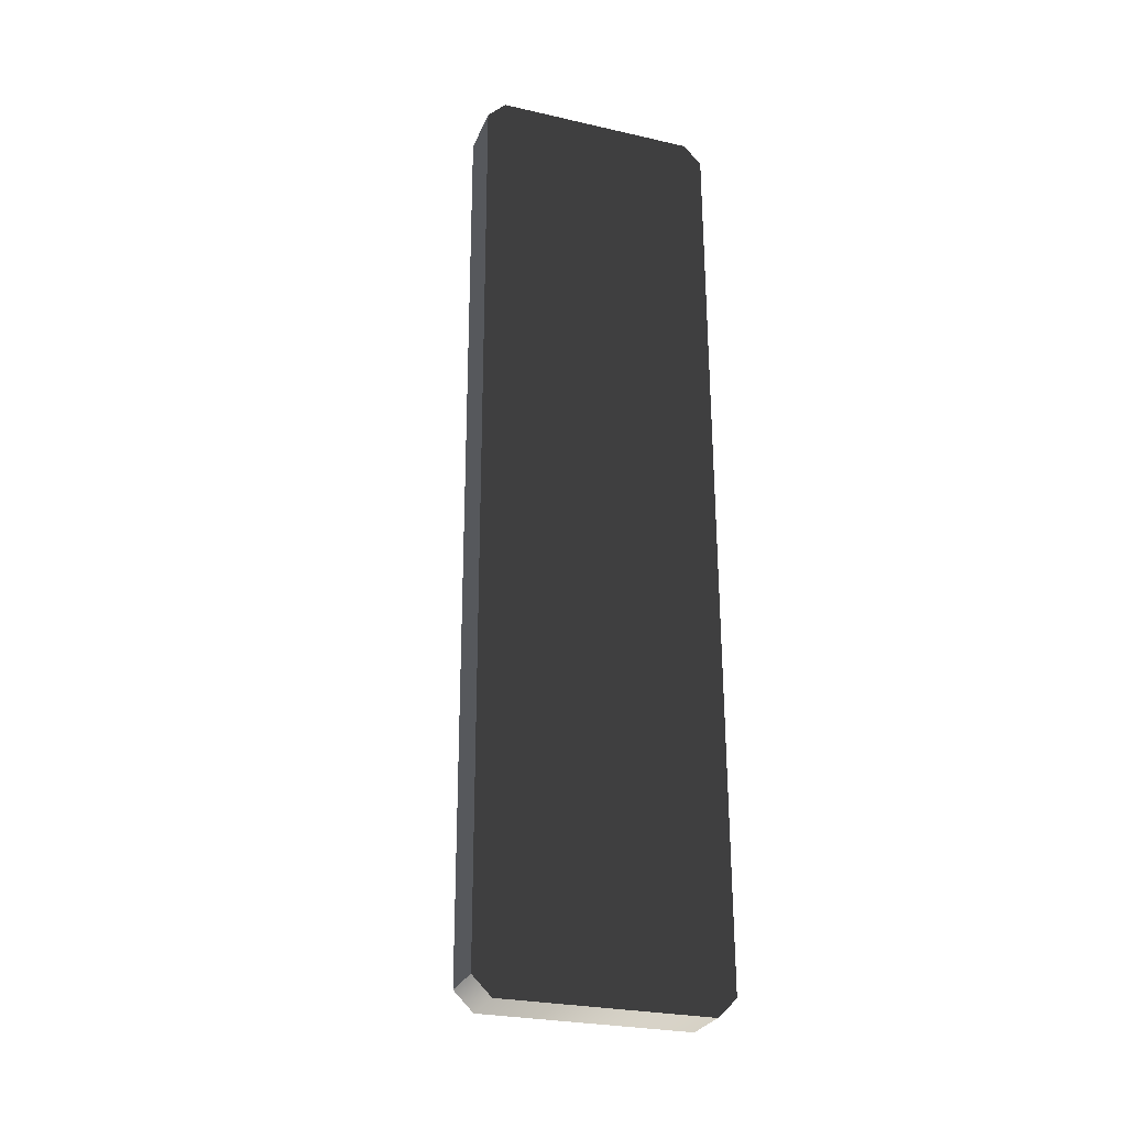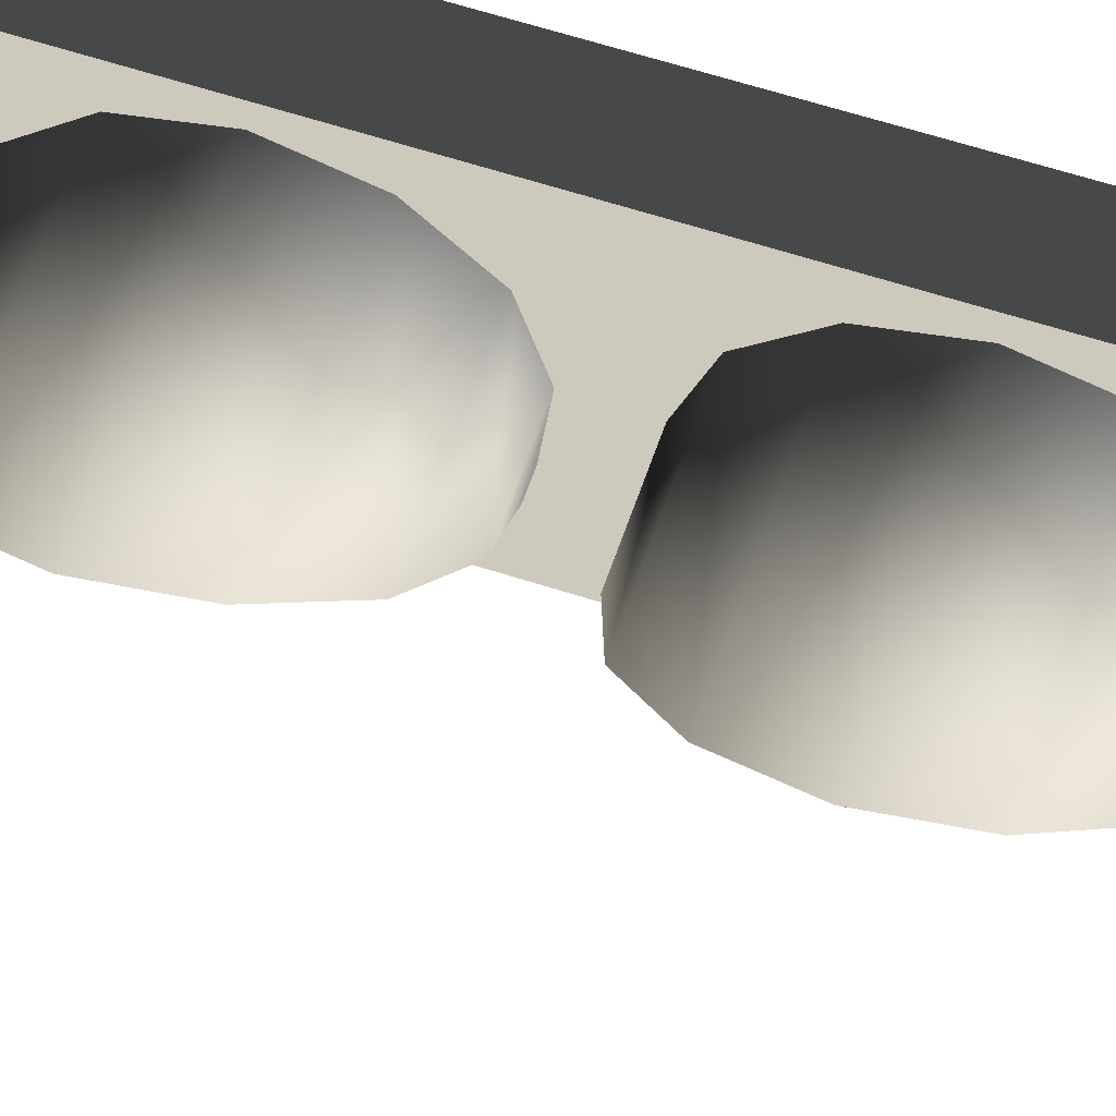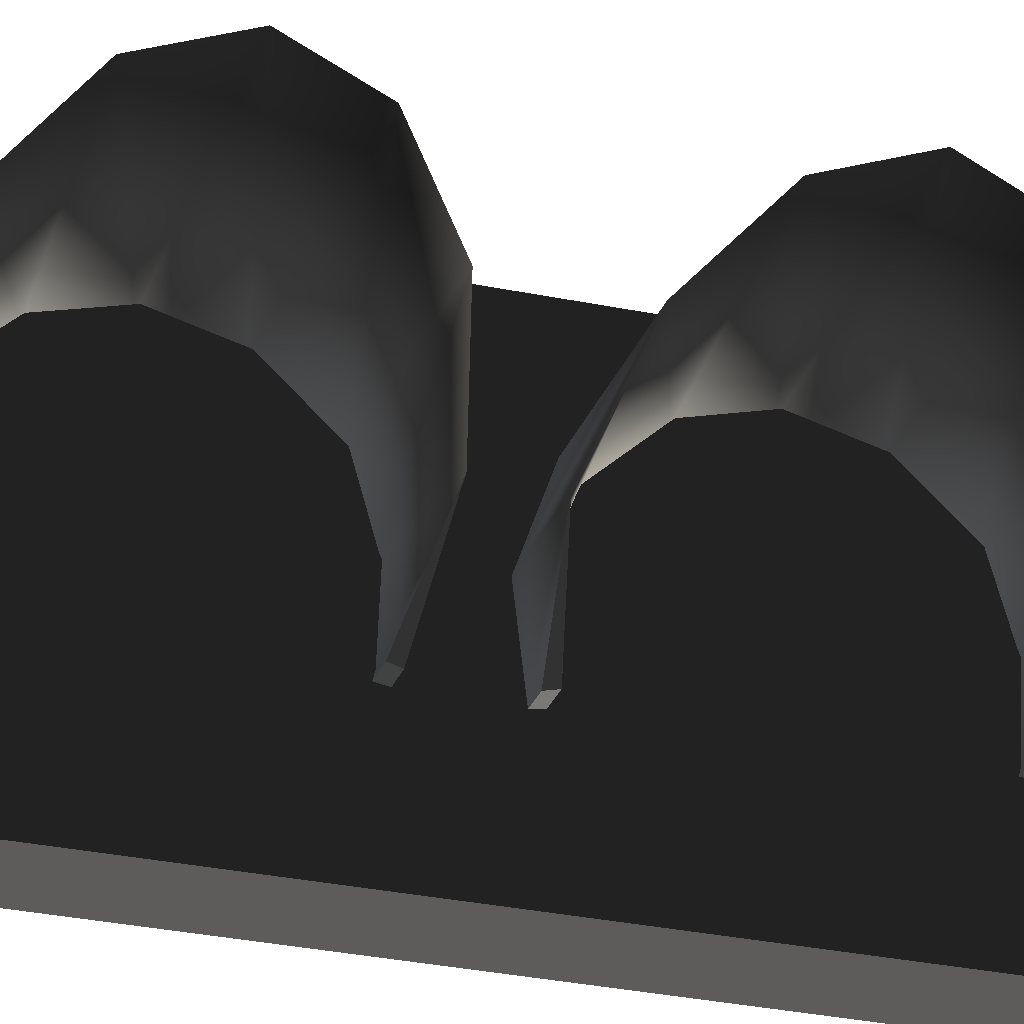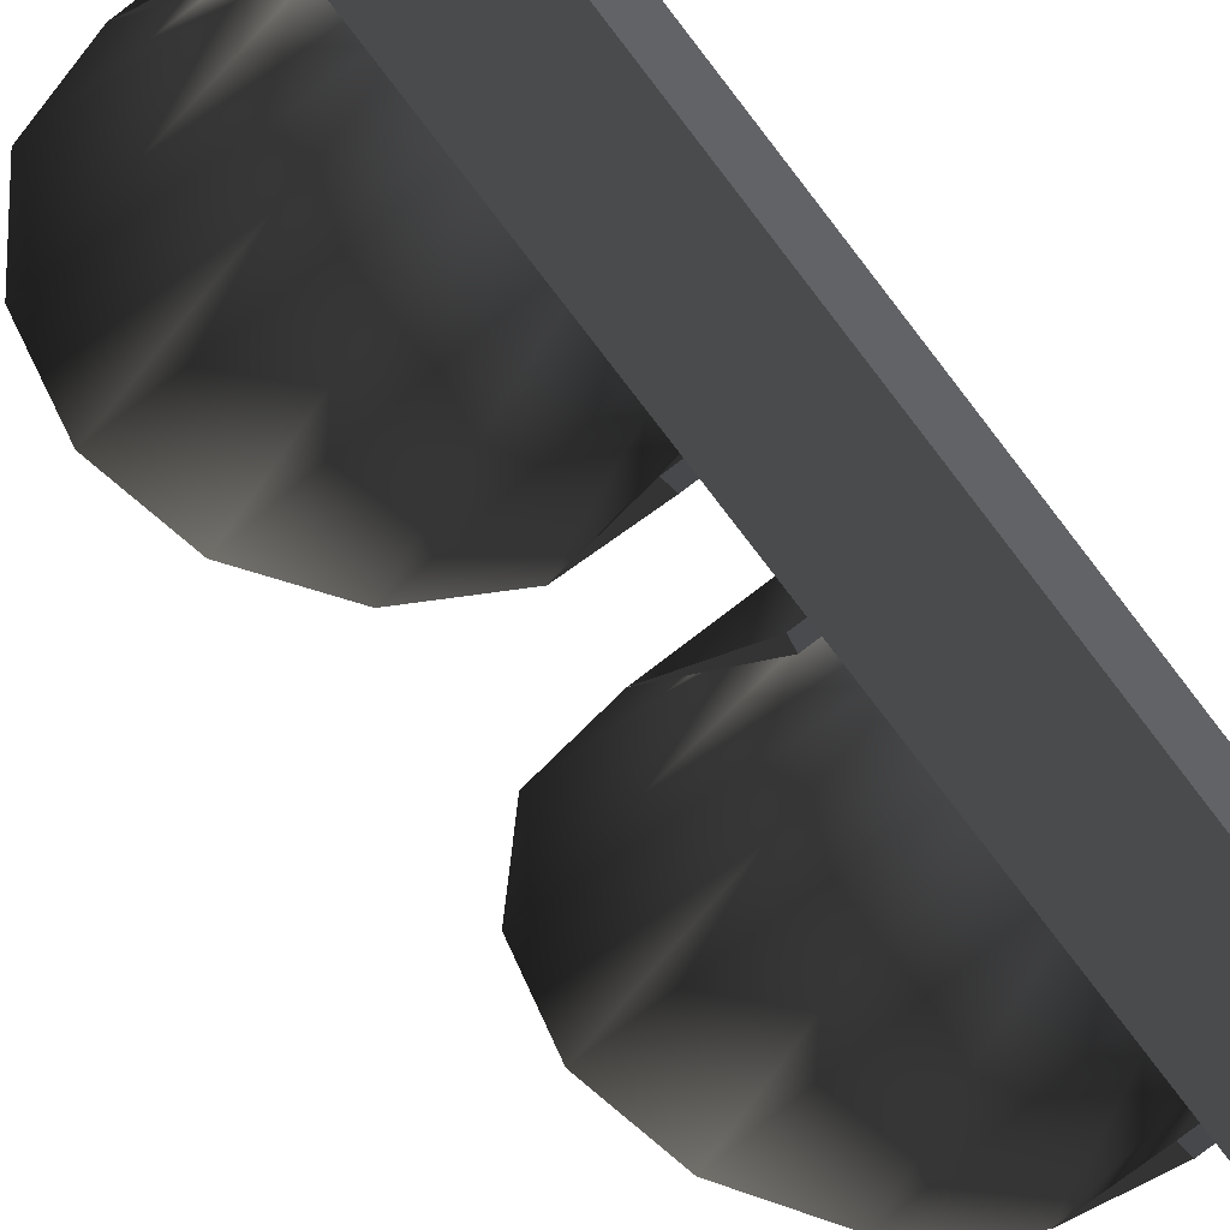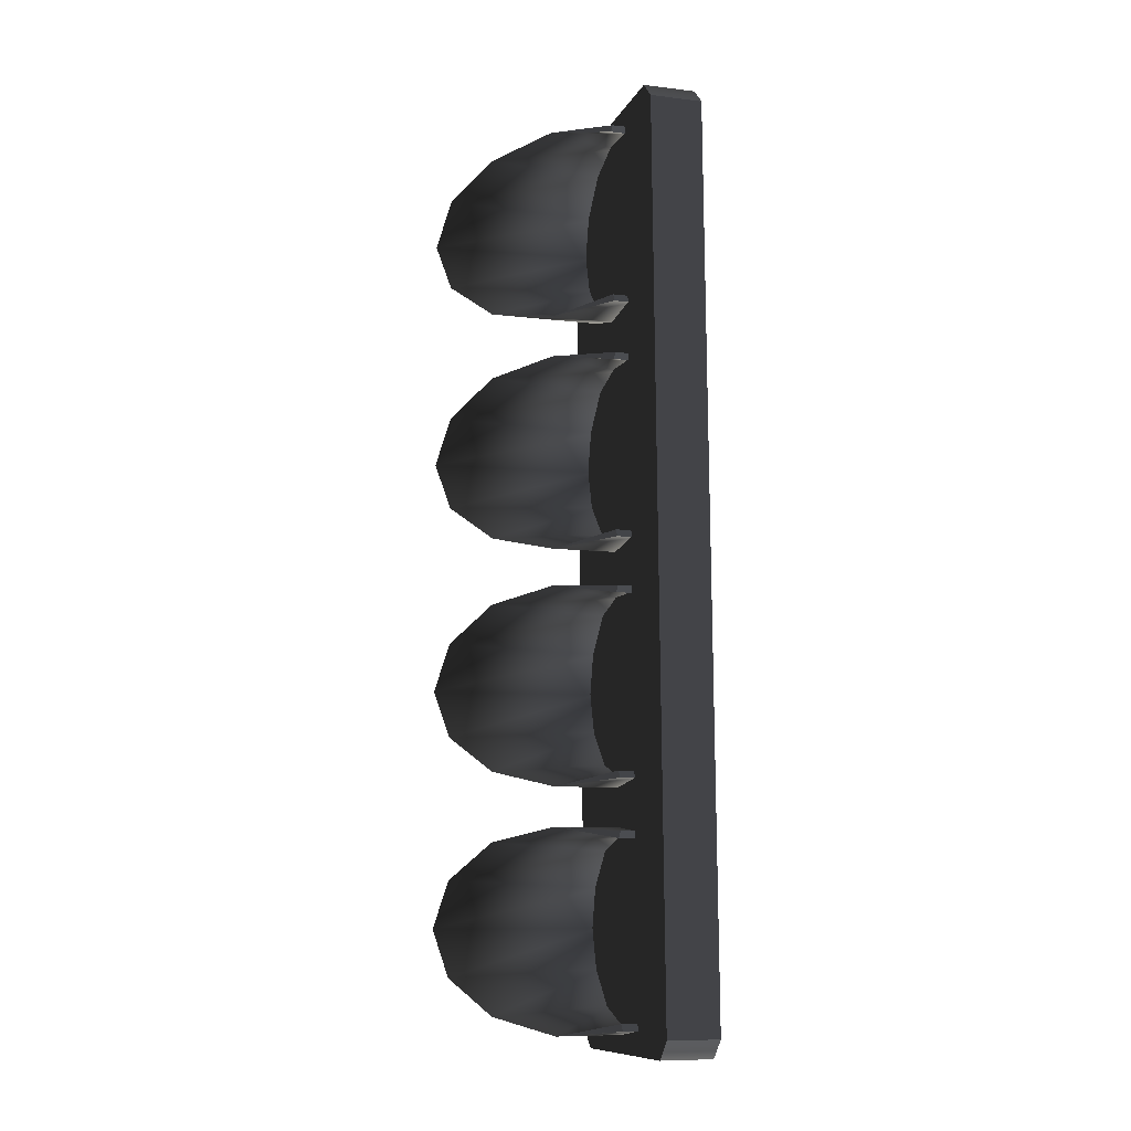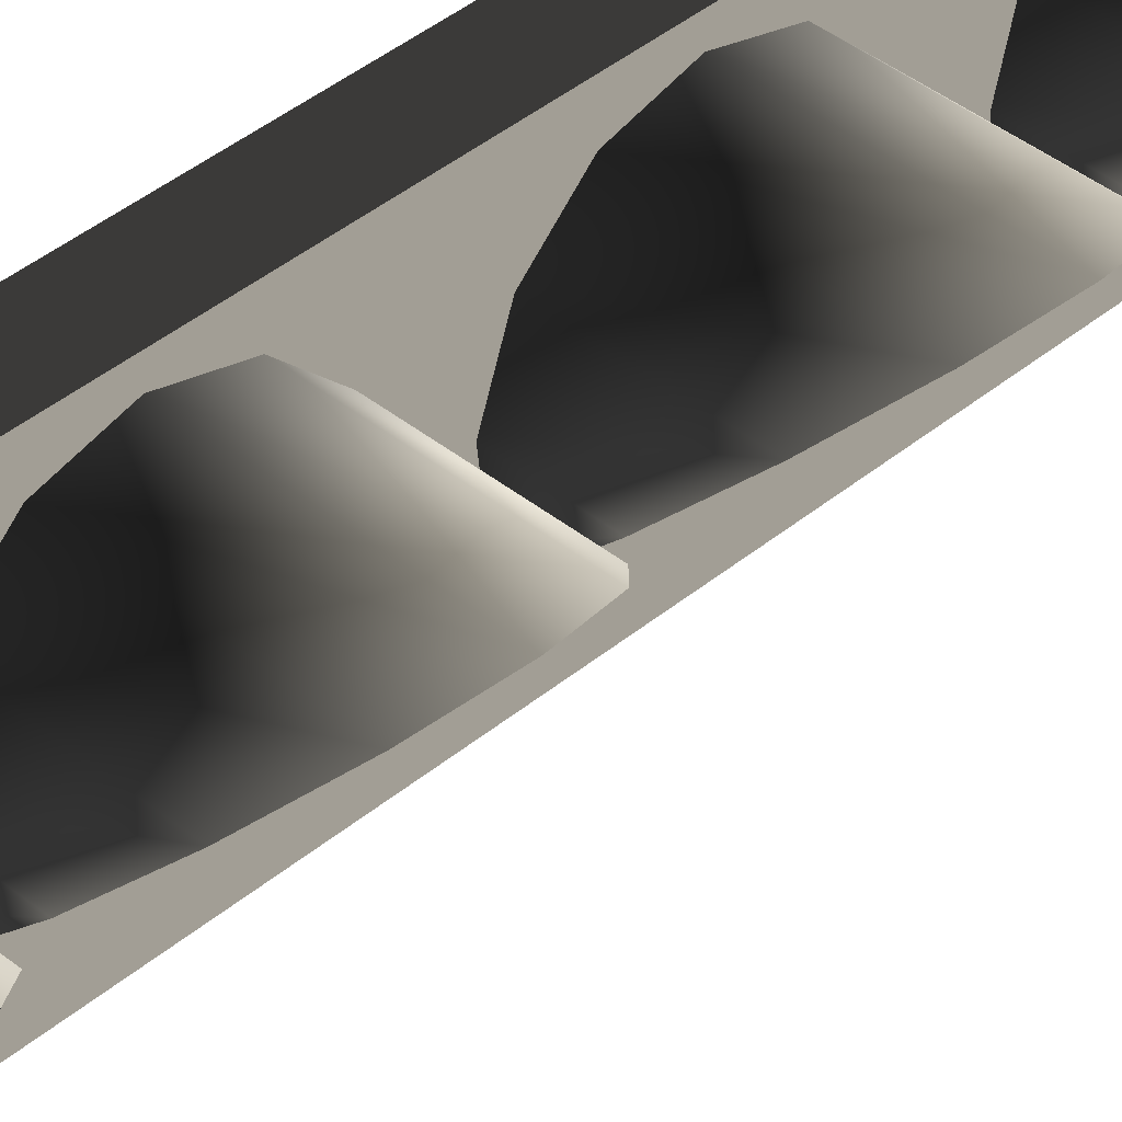
<metadata>
{"format":"obj","ext":"obj","renderer":"f3d","projection":"perspective","resolution":1024,"background":"white","views":[{"elev":-27.2,"azim":-109.3,"up":"+Y"},{"elev":59.9,"azim":108.1,"up":"+Z"},{"elev":-28.2,"azim":71.6,"up":"+Z"},{"elev":-78.6,"azim":-143.0,"up":"+Z"},{"elev":-10.6,"azim":162.5,"up":"+Y"},{"elev":40.9,"azim":44.1,"up":"+Z"}]}
</metadata>
<code>
v -0.1459 1.288 0.359
v -0.1512 0.6585 0.359
v -0.3017 1.289 0.359
v 0.02123 -1.347 0.03346
v -0.1205 -1.309 -0.1083
v -0.1242 -1.329 -0.1119
v -0.1168 -0.8081 -0.1083
v 0.02548 -0.7723 0.03346
v -0.1202 -0.7883 -0.1119
v -0.1205 -1.309 -0.1083
v -0.1864 -1.328 -0.1119
v -0.1242 -1.329 -0.1119
v -0.1862 -1.309 -0.1083
v -0.1824 -0.7878 -0.1119
v -0.1168 -0.8081 -0.1083
v -0.1202 -0.7883 -0.1119
v -0.1826 -0.8076 -0.1083
v 0.02631 -0.6598 0.03093
v -0.1154 -0.6218 -0.1109
v -0.1191 -0.6417 -0.1144
v -0.1117 -0.1189 -0.1109
v 0.03054 -0.08303 0.03093
v -0.1151 -0.09904 -0.1144
v -0.1154 -0.6218 -0.1109
v -0.1813 -0.6411 -0.1144
v -0.1191 -0.6417 -0.1144
v -0.1812 -0.6213 -0.1109
v -0.1773 -0.09857 -0.1144
v -0.1117 -0.1189 -0.1109
v -0.1151 -0.09904 -0.1144
v -0.1775 -0.1184 -0.1109
v 0.03134 0.02369 0.02842
v -0.1104 0.0616 -0.1134
v -0.1141 0.04181 -0.1169
v -0.1067 0.5641 -0.1134
v 0.03557 0.6 0.02842
v -0.1101 0.584 -0.1169
v -0.1763 0.04227 -0.1169
v -0.1104 0.0616 -0.1134
v -0.1761 0.0621 -0.1134
v -0.1141 0.04181 -0.1169
v -0.1067 0.5641 -0.1134
v -0.1723 0.5844 -0.1169
v -0.1724 0.5646 -0.1134
v -0.1101 0.584 -0.1169
v 0.03645 0.7213 0.02842
v -0.1053 0.7592 -0.1134
v -0.109 0.7394 -0.1169
v -0.1016 1.26 -0.1134
v 0.04071 1.296 0.02842
v -0.105 1.28 -0.1169
v -0.1712 0.7398 -0.1169
v -0.1053 0.7592 -0.1134
v -0.171 0.7597 -0.1134
v -0.109 0.7394 -0.1169
v -0.1016 1.26 -0.1134
v -0.1672 1.281 -0.1169
v -0.1673 1.261 -0.1134
v -0.105 1.28 -0.1169
v -0.3204 -1.341 0.359
v -0.1629 -0.711 0.359
v -0.1682 -1.342 0.359
v -0.3017 1.289 0.359
v -0.1629 -0.711 0.359
v -0.1571 -0.02686 0.359
v -0.1512 0.6585 0.359
v -0.1459 1.288 -0.3336
v -0.3017 1.289 -0.3336
v -0.1512 0.6585 -0.3336
v -0.3205 -1.341 -0.3336
v -0.1682 -1.342 -0.3336
v -0.1628 -0.711 -0.3336
v -0.1628 -0.711 -0.3336
v -0.3017 1.289 -0.3336
v -0.157 -0.02689 -0.3336
v -0.1512 0.6585 -0.3336
v -0.1454 1.342 -0.2796
v -0.3013 1.343 0.305
v -0.3013 1.343 -0.2796
v -0.1454 1.342 0.305
v -0.3017 1.289 -0.3336
v -0.1459 1.288 -0.3336
v -0.3205 -1.341 -0.3336
v -0.3209 -1.395 0.305
v -0.3209 -1.395 -0.2796
v -0.3204 -1.341 0.359
v -0.3017 1.289 0.359
v -0.3017 1.289 -0.3336
v -0.3013 1.343 -0.2796
v -0.3013 1.343 0.305
v -0.1459 1.288 0.359
v -0.3013 1.343 0.305
v -0.1454 1.342 0.305
v -0.3017 1.289 0.359
v -0.3204 -1.341 0.359
v -0.1687 -1.396 0.305
v -0.3209 -1.395 0.305
v -0.1682 -1.342 0.359
v -0.3209 -1.395 -0.2796
v -0.1682 -1.342 -0.3336
v -0.3205 -1.341 -0.3336
v -0.1687 -1.396 -0.2796
v 0.02123 -1.347 0.03346
v -0.1864 -1.328 -0.1119
v -0.1865 -1.345 0.03346
v -0.1242 -1.329 -0.1119
v 0.1653 -1.298 0.1769
v -0.1862 -1.295 0.1769
v 0.268 -1.193 0.2787
v -0.1854 -1.189 0.2787
v 0.3057 -1.056 0.3154
v -0.1843 -1.052 0.3154
v 0.27 -0.9179 0.2787
v -0.1833 -0.9146 0.2787
v 0.1689 -0.8113 0.1769
v -0.1826 -0.8087 0.1769
v 0.02548 -0.7723 0.03346
v -0.1823 -0.7708 0.03346
v -0.1202 -0.7883 -0.1119
v -0.1824 -0.7878 -0.1119
v -0.1205 -1.309 -0.1083
v -0.1863 -1.314 0.02751
v -0.1862 -1.309 -0.1083
v 0.02123 -1.347 0.03346
v -0.186 -1.269 0.1489
v 0.1653 -1.298 0.1769
v -0.1852 -1.168 0.2426
v 0.268 -1.193 0.2787
v -0.1844 -1.052 0.2736
v 0.3057 -1.056 0.3154
v -0.1835 -0.9357 0.2426
v 0.27 -0.9179 0.2787
v -0.1828 -0.8345 0.1489
v 0.1689 -0.8113 0.1769
v -0.1825 -0.8019 0.02751
v 0.02548 -0.7723 0.03346
v -0.1826 -0.8076 -0.1083
v -0.1168 -0.8081 -0.1083
v 0.02631 -0.6598 0.03093
v -0.1813 -0.6411 -0.1144
v -0.1815 -0.6582 0.03093
v -0.1191 -0.6417 -0.1144
v 0.1703 -0.6106 0.1744
v -0.1811 -0.6081 0.1744
v 0.273 -0.5055 0.2761
v -0.1803 -0.5021 0.2761
v 0.3108 -0.3684 0.3129
v -0.1793 -0.3648 0.3129
v 0.275 -0.2307 0.2761
v -0.1783 -0.2274 0.2761
v 0.1739 -0.124 0.1744
v -0.1775 -0.1215 0.1744
v 0.03054 -0.08303 0.03093
v -0.1772 -0.08151 0.03093
v -0.1151 -0.09904 -0.1144
v -0.1773 -0.09857 -0.1144
v -0.1154 -0.6218 -0.1109
v -0.1812 -0.6271 0.02499
v -0.1812 -0.6213 -0.1109
v 0.02631 -0.6598 0.03093
v -0.1809 -0.5822 0.1464
v 0.1703 -0.6106 0.1744
v -0.1802 -0.481 0.2401
v 0.273 -0.5055 0.2761
v -0.1793 -0.3647 0.2711
v 0.3108 -0.3684 0.3129
v -0.1784 -0.2485 0.2401
v 0.275 -0.2307 0.2761
v -0.1777 -0.1473 0.1464
v 0.1739 -0.124 0.1744
v -0.1774 -0.1127 0.02499
v 0.03054 -0.08303 0.03093
v -0.1775 -0.1184 -0.1109
v -0.1117 -0.1189 -0.1109
v 0.03134 0.02369 0.02842
v -0.1763 0.04227 -0.1169
v -0.1764 0.02521 0.02842
v -0.1141 0.04181 -0.1169
v 0.1754 0.07281 0.1719
v -0.1761 0.07541 0.1719
v 0.278 0.178 0.2736
v -0.1753 0.1813 0.2736
v 0.3158 0.3151 0.3103
v -0.1743 0.3187 0.3103
v 0.2801 0.4527 0.2736
v -0.1733 0.4561 0.2736
v 0.179 0.5594 0.1719
v -0.1725 0.562 0.1719
v 0.03557 0.6 0.02842
v -0.1722 0.6015 0.02842
v -0.1101 0.584 -0.1169
v -0.1723 0.5844 -0.1169
v -0.1104 0.0616 -0.1134
v -0.1762 0.05635 0.02247
v -0.1761 0.0621 -0.1134
v 0.03134 0.02369 0.02842
v -0.1759 0.1012 0.1439
v 0.1754 0.07281 0.1719
v -0.1751 0.2024 0.2375
v 0.278 0.178 0.2736
v -0.1743 0.3187 0.2686
v 0.3158 0.3151 0.3103
v -0.1734 0.4349 0.2375
v 0.2801 0.4527 0.2736
v -0.1727 0.5362 0.1439
v 0.179 0.5594 0.1719
v -0.1724 0.5703 0.02247
v 0.03557 0.6 0.02842
v -0.1724 0.5646 -0.1134
v -0.1067 0.5641 -0.1134
v 0.03645 0.7213 0.02842
v -0.1712 0.7398 -0.1169
v -0.1713 0.7228 0.02842
v -0.109 0.7394 -0.1169
v 0.1804 0.7584 0.1719
v -0.171 0.761 0.1719
v 0.2831 0.8636 0.2736
v -0.1702 0.8669 0.2736
v 0.3209 1.001 0.3103
v -0.1692 1.004 0.3103
v 0.2851 1.138 0.2736
v -0.1682 1.142 0.2736
v 0.184 1.245 0.1719
v -0.1674 1.248 0.1719
v 0.04071 1.296 0.02842
v -0.1671 1.298 0.02842
v -0.105 1.28 -0.1169
v -0.1672 1.281 -0.1169
v -0.1053 0.7592 -0.1134
v -0.1711 0.7539 0.02248
v -0.171 0.7597 -0.1134
v 0.03645 0.7213 0.02842
v -0.1708 0.7868 0.1439
v 0.1804 0.7584 0.1719
v -0.1701 0.8881 0.2375
v 0.2831 0.8636 0.2736
v -0.1692 1.004 0.2686
v 0.3209 1.001 0.3103
v -0.1684 1.121 0.2375
v 0.2851 1.138 0.2736
v -0.1676 1.222 0.1439
v 0.184 1.245 0.1719
v -0.1673 1.267 0.02248
v 0.04071 1.296 0.02842
v -0.1673 1.261 -0.1134
v -0.1016 1.26 -0.1134
v -0.3209 -1.395 0.305
v -0.1687 -1.396 -0.2796
v -0.3209 -1.395 -0.2796
v -0.1687 -1.396 0.305
v -0.1628 -0.7114 0.01268
v -0.1571 -0.02686 0.359
v -0.1571 -0.02693 0.01268
v -0.1629 -0.711 0.359
v -0.1628 -0.7114 0.01268
v -0.157 -0.02689 -0.3336
v -0.1628 -0.711 -0.3336
v -0.1571 -0.02693 0.01268
v -0.1628 -0.7114 0.01268
v -0.1682 -1.342 0.359
v -0.1629 -0.711 0.359
v -0.1687 -1.396 0.305
v -0.1687 -1.396 0.01268
v -0.1682 -1.342 -0.3336
v -0.1628 -0.7114 0.01268
v -0.1628 -0.711 -0.3336
v -0.1687 -1.396 0.01268
v -0.1687 -1.396 -0.2796
v -0.1454 1.342 0.305
v -0.1512 0.6585 0.359
v -0.1459 1.288 0.359
v -0.1513 0.6581 0.01268
v -0.1454 1.342 0.01268
v -0.1571 -0.02693 0.01268
v -0.1571 -0.02686 0.359
v -0.1513 0.6581 0.01268
v -0.1454 1.342 0.01268
v -0.1512 0.6585 -0.3336
v -0.1459 1.288 -0.3336
v -0.1454 1.342 -0.2796
v -0.1571 -0.02693 0.01268
v -0.157 -0.02689 -0.3336
g StartLights_1110_0
f 1 3 2
f 4 6 5
f 7 9 8
f 10 12 11
f 11 13 10
f 14 16 15
f 15 17 14
f 18 20 19
f 21 23 22
f 24 26 25
f 25 27 24
f 28 30 29
f 29 31 28
f 32 34 33
f 35 37 36
f 38 40 39
f 39 41 38
f 42 44 43
f 43 45 42
f 46 48 47
f 49 51 50
f 52 54 53
f 53 55 52
f 56 58 57
f 57 59 56
f 60 62 61
f 63 60 64
f 64 65 63
f 63 65 66
f 67 69 68
f 70 72 71
f 73 70 74
f 74 75 73
f 74 76 75
f 77 79 78
f 78 80 77
f 81 79 77
f 77 82 81
f 83 85 84
f 83 84 86
f 83 86 87
f 87 88 83
f 87 89 88
f 87 90 89
f 91 93 92
f 92 94 91
f 95 97 96
f 96 98 95
f 99 101 100
f 100 102 99
f 103 105 104
f 104 106 103
f 105 103 107
f 107 108 105
f 108 107 109
f 109 110 108
f 110 109 111
f 112 110 111
f 111 113 112
f 113 114 112
f 114 113 115
f 115 116 114
f 116 115 117
f 117 118 116
f 118 117 119
f 119 120 118
f 121 123 122
f 122 124 121
f 124 122 125
f 125 126 124
f 126 125 127
f 127 128 126
f 128 127 129
f 129 130 128
f 130 129 131
f 131 132 130
f 132 131 133
f 133 134 132
f 134 133 135
f 135 136 134
f 136 135 137
f 137 138 136
f 139 141 140
f 140 142 139
f 141 139 143
f 143 144 141
f 144 143 145
f 145 146 144
f 146 145 147
f 148 146 147
f 147 149 148
f 149 150 148
f 150 149 151
f 151 152 150
f 152 151 153
f 153 154 152
f 154 153 155
f 155 156 154
f 157 159 158
f 158 160 157
f 160 158 161
f 161 162 160
f 162 161 163
f 163 164 162
f 164 163 165
f 165 166 164
f 166 165 167
f 167 168 166
f 168 167 169
f 169 170 168
f 170 169 171
f 171 172 170
f 172 171 173
f 173 174 172
f 175 177 176
f 176 178 175
f 177 175 179
f 179 180 177
f 180 179 181
f 181 182 180
f 182 181 183
f 183 184 182
f 184 183 185
f 185 186 184
f 186 185 187
f 187 188 186
f 188 187 189
f 189 190 188
f 190 189 191
f 191 192 190
f 193 195 194
f 194 196 193
f 196 194 197
f 197 198 196
f 198 197 199
f 199 200 198
f 200 199 201
f 201 202 200
f 202 201 203
f 203 204 202
f 204 203 205
f 205 206 204
f 206 205 207
f 207 208 206
f 208 207 209
f 209 210 208
f 211 213 212
f 212 214 211
f 213 211 215
f 215 216 213
f 216 215 217
f 217 218 216
f 218 217 219
f 219 220 218
f 220 219 221
f 221 222 220
f 222 221 223
f 223 224 222
f 224 223 225
f 225 226 224
f 226 225 227
f 227 228 226
f 229 231 230
f 230 232 229
f 232 230 233
f 233 234 232
f 234 233 235
f 235 236 234
f 236 235 237
f 237 238 236
f 238 237 239
f 239 240 238
f 240 239 241
f 241 242 240
f 242 241 243
f 243 244 242
f 244 243 245
f 245 246 244
f 247 249 248
f 248 250 247
f 251 253 252
f 252 254 251
f 255 257 256
f 256 258 255
f 259 261 260
f 259 260 262
f 262 263 259
f 264 266 265
f 265 267 264
f 268 264 267
f 269 271 270
f 269 270 272
f 272 273 269
f 274 272 270
f 270 275 274
f 276 278 277
f 278 279 277
f 279 280 277
f 278 276 281
f 281 282 278

</code>
